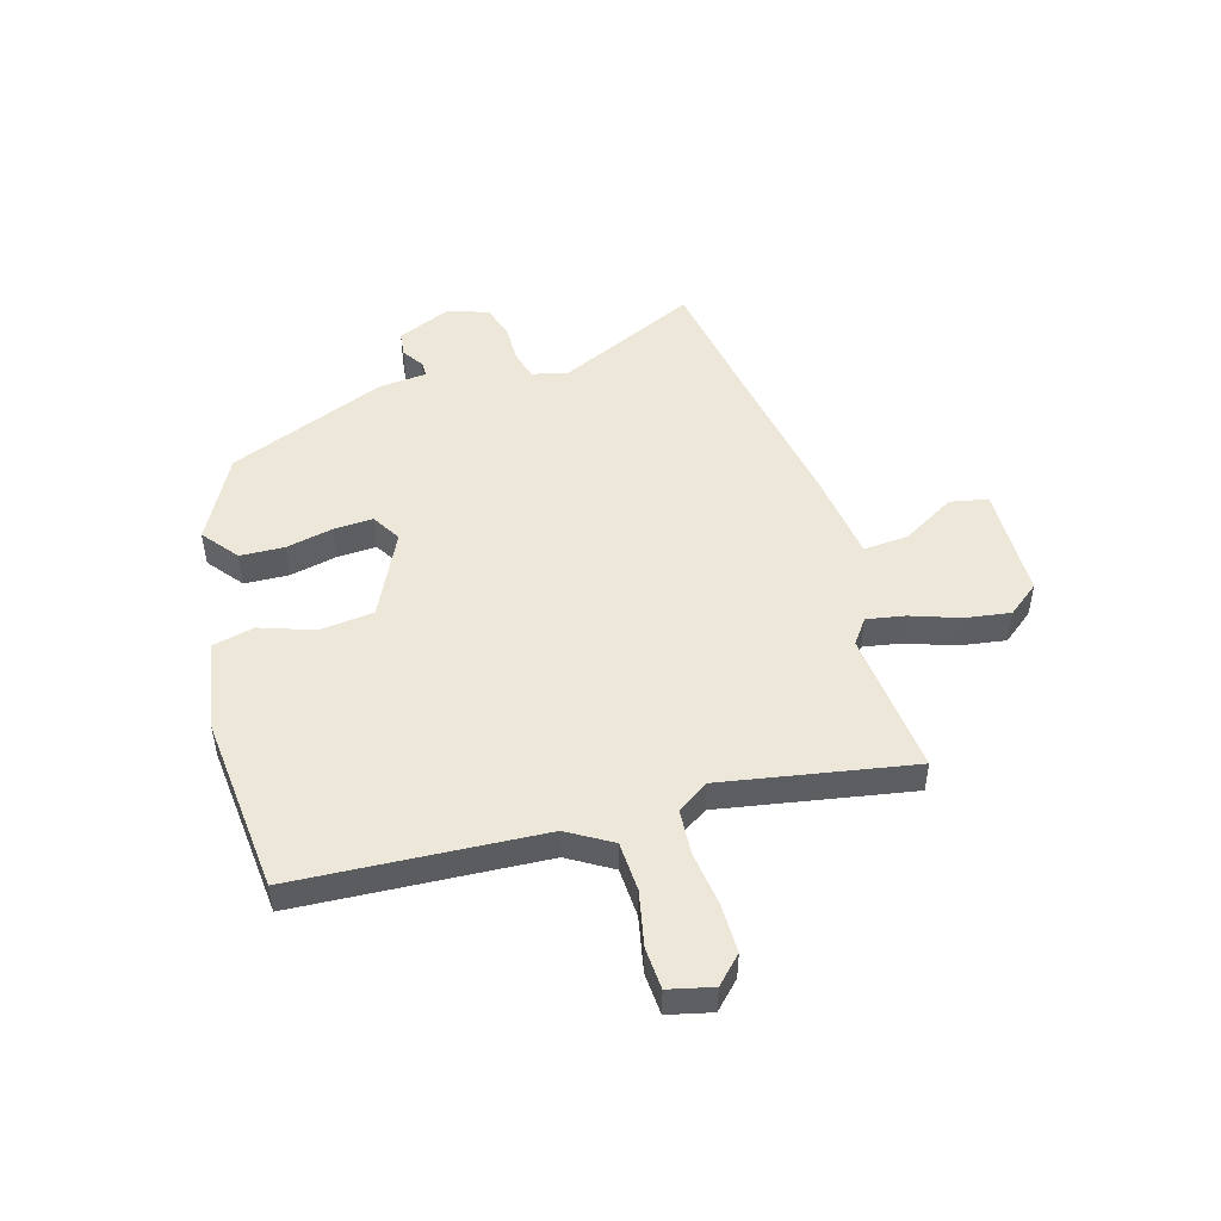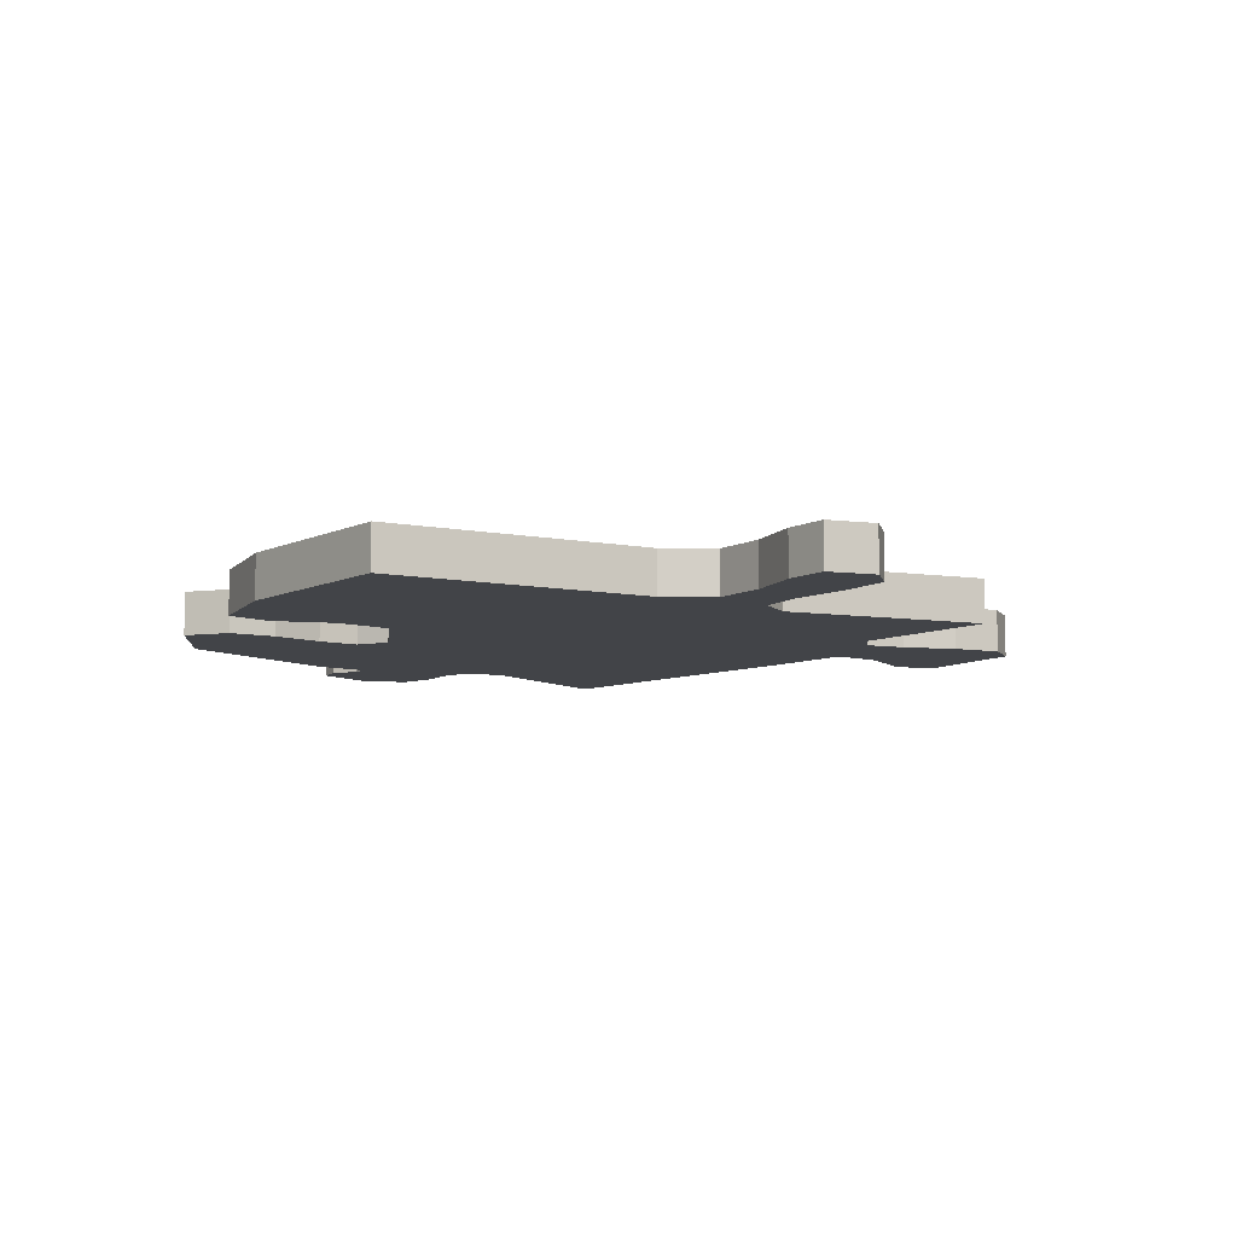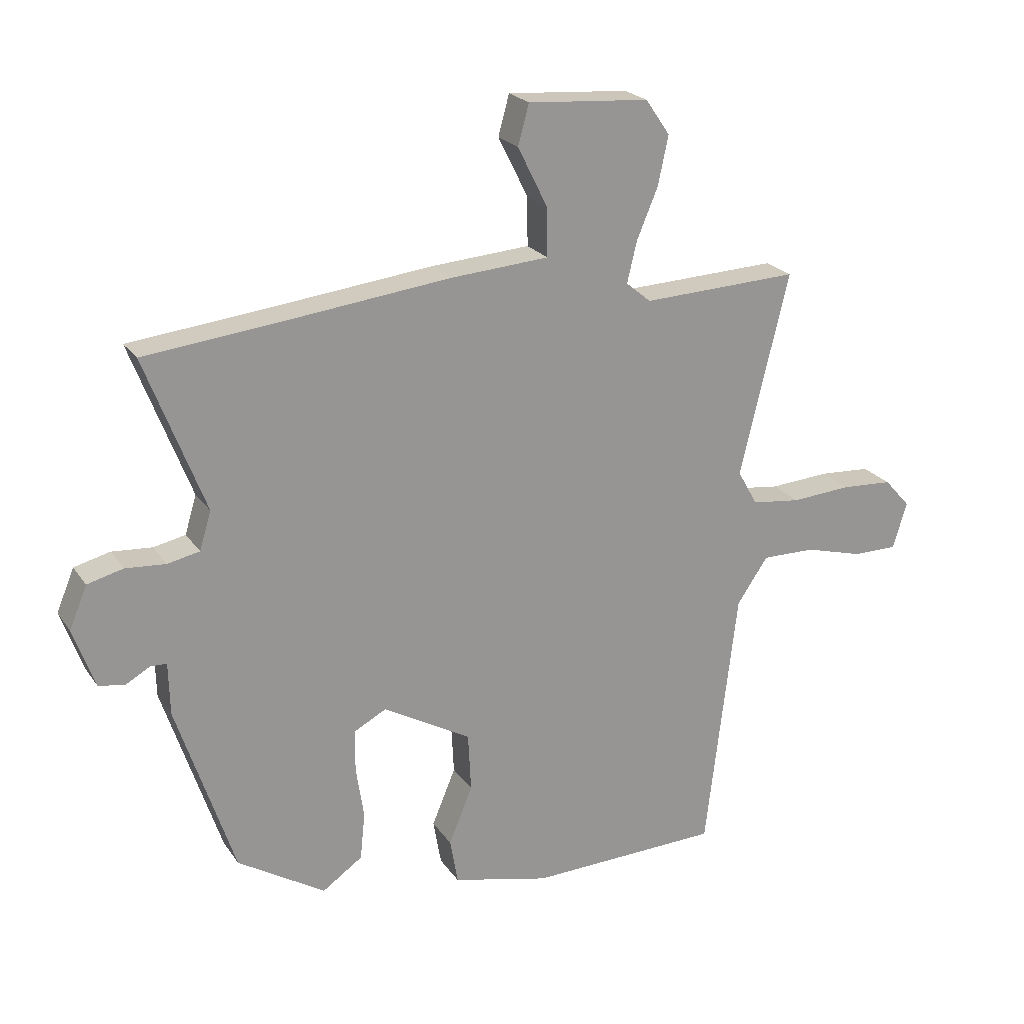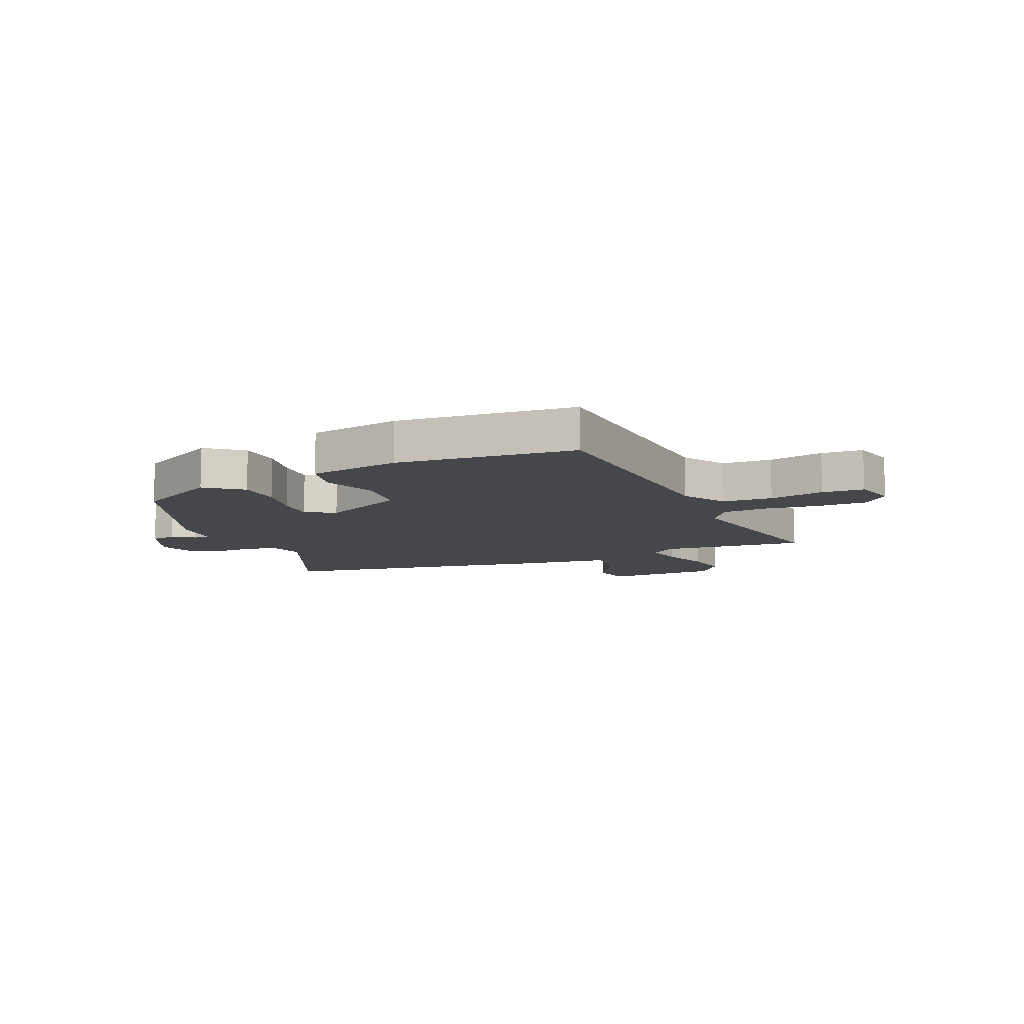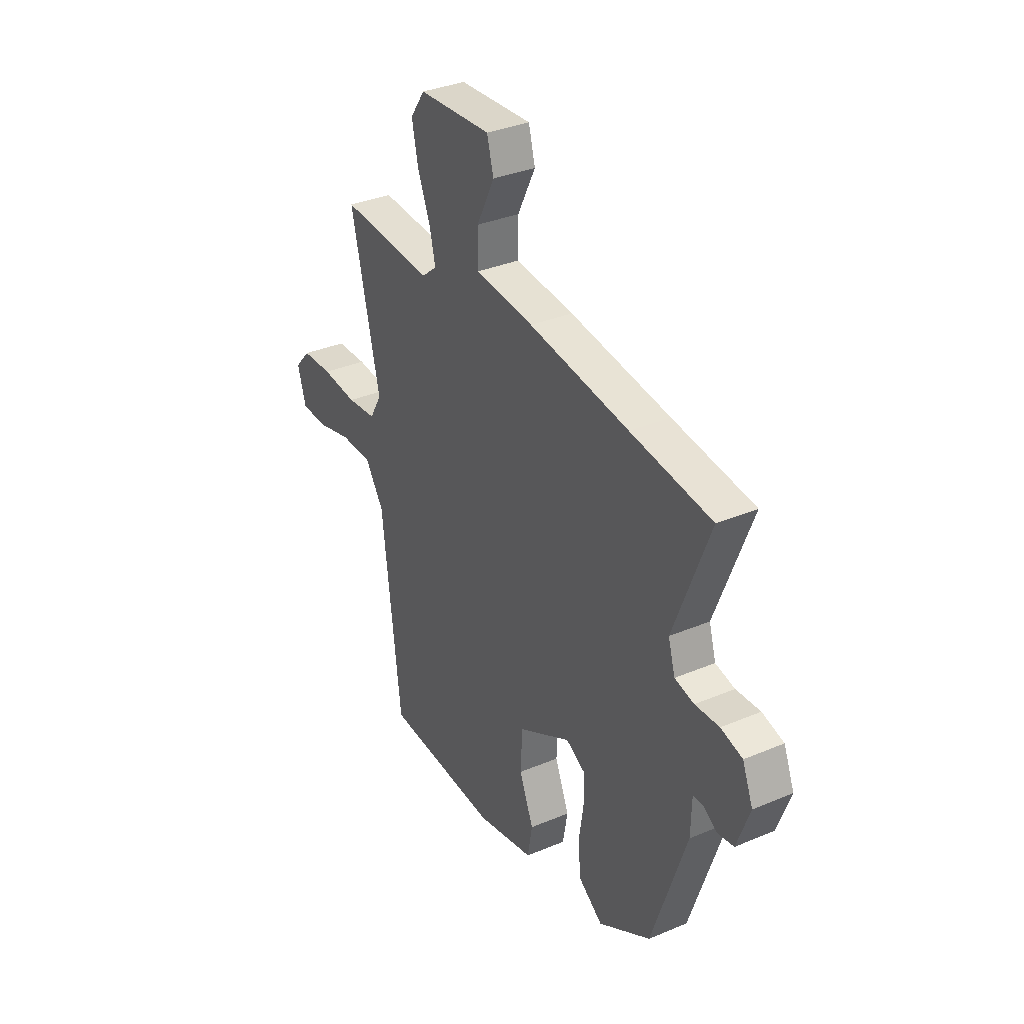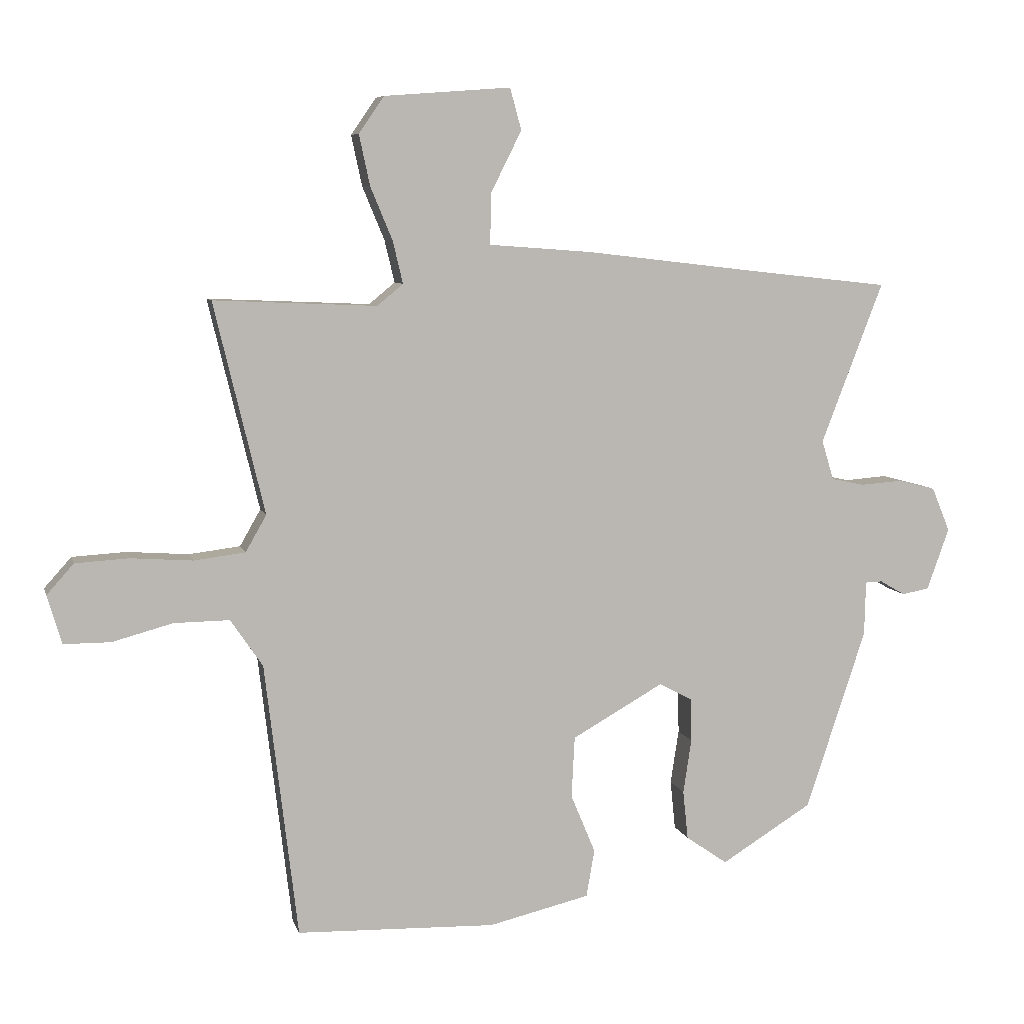
<metadata>
{"format":"obj","ext":"obj","renderer":"f3d","projection":"perspective","resolution":1024,"background":"white","views":[{"elev":49.6,"azim":-109.7,"up":"+Y"},{"elev":-8.1,"azim":-125.6,"up":"+Y"},{"elev":22.3,"azim":154.7,"up":"+Z"},{"elev":-10.2,"azim":-159.8,"up":"+Y"},{"elev":34.5,"azim":60.5,"up":"+Z"},{"elev":7.3,"azim":-13.6,"up":"+Z"}]}
</metadata>
<code>
v 0.448 0.07 -0.373
v 0.304 0.07 -0.462
v 0.238 0.07 -0.416
v 0.23 0.07 -0.338
v 0.243 0.07 -0.252
v 0.242 0.07 -0.183
v 0.189 0.07 -0.155
v 0.044 0.07 -0.237
v 0.039 0.07 -0.334
v 0.078 0.07 -0.428
v 0.065 0.07 -0.503
v -0.095 0.07 -0.541
v -0.411 0.07 -0.531
v -0.463 0.07 -0.095
v -0.514 0.07 -0.02
v -0.602 0.07 -0.021
v -0.698 0.07 -0.047
v -0.772 0.07 -0.047
v -0.795 0.07 0.03
v -0.752 0.07 0.078
v -0.667 0.07 0.083
v -0.569 0.07 0.076
v -0.488 0.07 0.086
v -0.455 0.07 0.144
v -0.535 0.07 0.478
v -0.277 0.07 0.467
v -0.236 0.07 0.501
v -0.252 0.07 0.568
v -0.287 0.07 0.652
v -0.304 0.07 0.732
v -0.264 0.07 0.79
v -0.064 0.07 0.805
v -0.046 0.07 0.739
v -0.095 0.07 0.641
v -0.096 0.07 0.561
v 0.066 0.07 0.549
v 0.341 0.07 0.517
v 0.562 0.07 0.493
v 0.464 0.07 0.238
v 0.483 0.07 0.175
v 0.536 0.07 0.164
v 0.602 0.07 0.169
v 0.661 0.07 0.154
v 0.69 0.07 0.084
v 0.655 0.07 -0.014
v 0.612 0.07 -0.022
v 0.572 0.07 0.001
v 0.545 0.07 0
v 0.543 0.07 -0.086
v 0.448 0 -0.373
v 0.304 0 -0.462
v 0.238 0 -0.416
v 0.23 0 -0.338
v 0.243 0 -0.252
v 0.242 0 -0.183
v 0.189 0 -0.155
v 0.044 0 -0.237
v 0.039 0 -0.334
v 0.078 0 -0.428
v 0.065 0 -0.503
v -0.095 0 -0.541
v -0.411 0 -0.531
v -0.463 0 -0.095
v -0.514 0 -0.02
v -0.602 0 -0.021
v -0.698 0 -0.047
v -0.772 0 -0.047
v -0.795 0 0.03
v -0.752 0 0.078
v -0.667 0 0.083
v -0.569 0 0.076
v -0.488 0 0.086
v -0.455 0 0.144
v -0.535 0 0.478
v -0.277 0 0.467
v -0.236 0 0.501
v -0.252 0 0.568
v -0.287 0 0.652
v -0.304 0 0.732
v -0.264 0 0.79
v -0.064 0 0.805
v -0.046 0 0.739
v -0.095 0 0.641
v -0.096 0 0.561
v 0.066 0 0.549
v 0.341 0 0.517
v 0.562 0 0.493
v 0.464 0 0.238
v 0.483 0 0.175
v 0.536 0 0.164
v 0.602 0 0.169
v 0.661 0 0.154
v 0.69 0 0.084
v 0.655 0 -0.014
v 0.612 0 -0.022
v 0.572 0 0.001
v 0.545 0 0
v 0.543 0 -0.086
f 3 4 5
f 2 3 5
f 1 2 5
f 49 1 5
f 48 49 5
f 45 46 47
f 44 45 47
f 43 44 47
f 42 43 47
f 41 42 47
f 40 41 47 48
f 37 38 39
f 37 39 40
f 36 37 40
f 35 36 40
f 32 33 34
f 31 32 34
f 30 31 34
f 29 30 34
f 28 29 34
f 27 28 34 35
f 35 40 48
f 27 35 48
f 26 27 48
f 20 21 22
f 19 20 22
f 18 19 22
f 17 18 22
f 16 17 22
f 15 16 22 23
f 14 15 23 24
f 13 14 24
f 12 13 24
f 11 12 24
f 10 11 24
f 9 10 24
f 48 5 6
f 48 6 7
f 26 48 7
f 24 25 26
f 9 24 26
f 8 9 26
f 7 8 26
f 54 53 52
f 54 52 51
f 54 51 50
f 54 50 98
f 54 98 97
f 96 95 94
f 96 94 93
f 96 93 92
f 96 92 91
f 96 91 90
f 97 96 90 89
f 88 87 86
f 89 88 86
f 89 86 85
f 89 85 84
f 83 82 81
f 83 81 80
f 83 80 79
f 83 79 78
f 83 78 77
f 84 83 77 76
f 97 89 84
f 97 84 76
f 97 76 75
f 71 70 69
f 71 69 68
f 71 68 67
f 71 67 66
f 71 66 65
f 72 71 65 64
f 73 72 64 63
f 73 63 62
f 73 62 61
f 73 61 60
f 73 60 59
f 73 59 58
f 55 54 97
f 56 55 97
f 56 97 75
f 75 74 73
f 75 73 58
f 75 58 57
f 75 57 56
f 1 50 51 2
f 2 51 52 3
f 3 52 53 4
f 4 53 54 5
f 5 54 55 6
f 6 55 56 7
f 7 56 57 8
f 8 57 58 9
f 9 58 59 10
f 10 59 60 11
f 11 60 61 12
f 12 61 62 13
f 13 62 63 14
f 14 63 64 15
f 15 64 65 16
f 16 65 66 17
f 17 66 67 18
f 18 67 68 19
f 19 68 69 20
f 20 69 70 21
f 21 70 71 22
f 22 71 72 23
f 23 72 73 24
f 24 73 74 25
f 25 74 75 26
f 26 75 76 27
f 27 76 77 28
f 28 77 78 29
f 29 78 79 30
f 30 79 80 31
f 31 80 81 32
f 32 81 82 33
f 33 82 83 34
f 34 83 84 35
f 35 84 85 36
f 36 85 86 37
f 37 86 87 38
f 38 87 88 39
f 39 88 89 40
f 40 89 90 41
f 41 90 91 42
f 42 91 92 43
f 43 92 93 44
f 44 93 94 45
f 45 94 95 46
f 46 95 96 47
f 47 96 97 48
f 48 97 98 49
f 49 98 50 1

</code>
